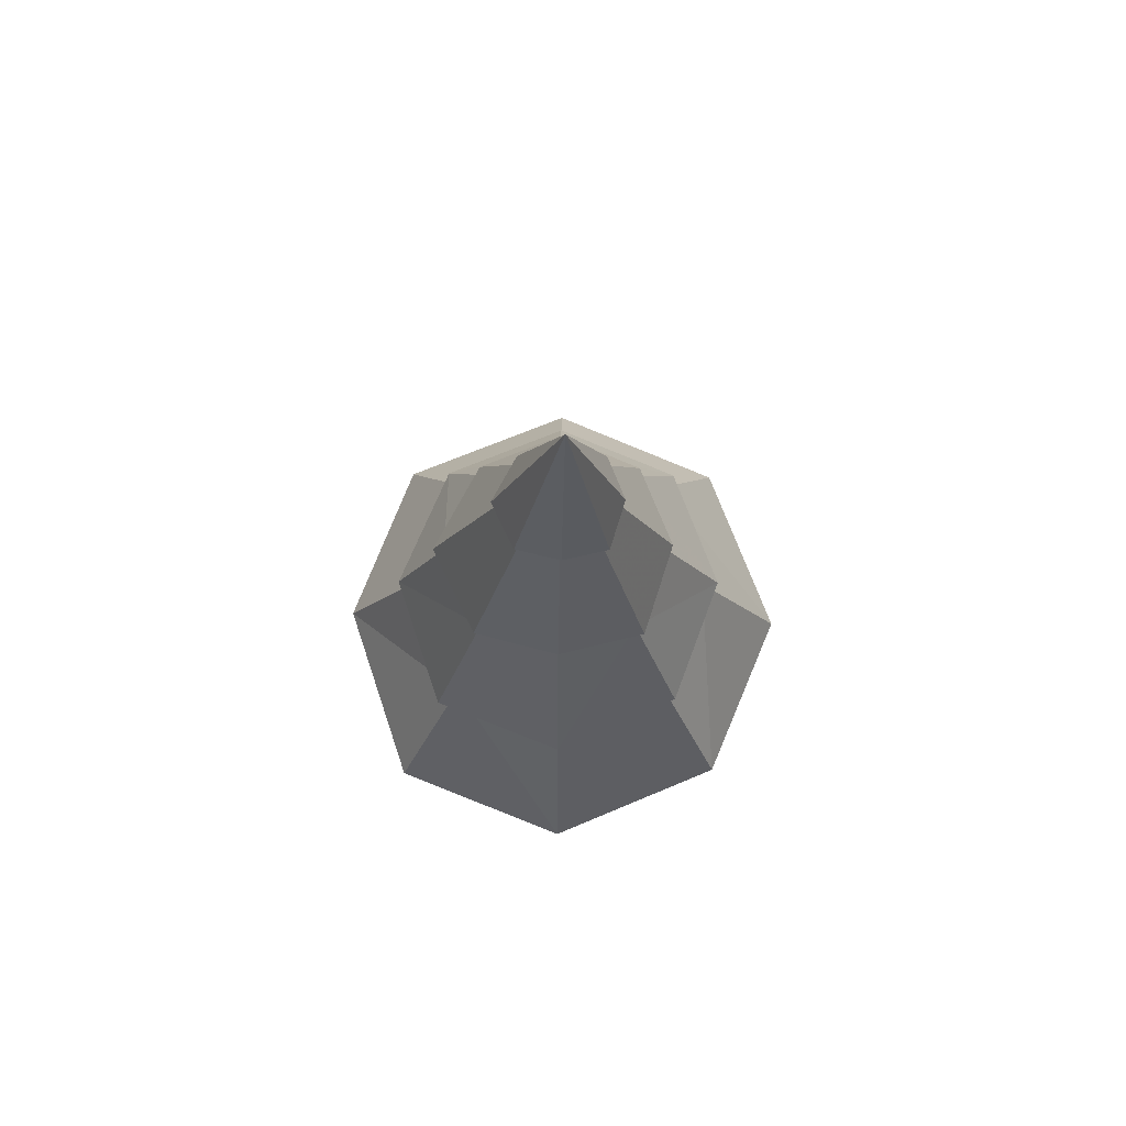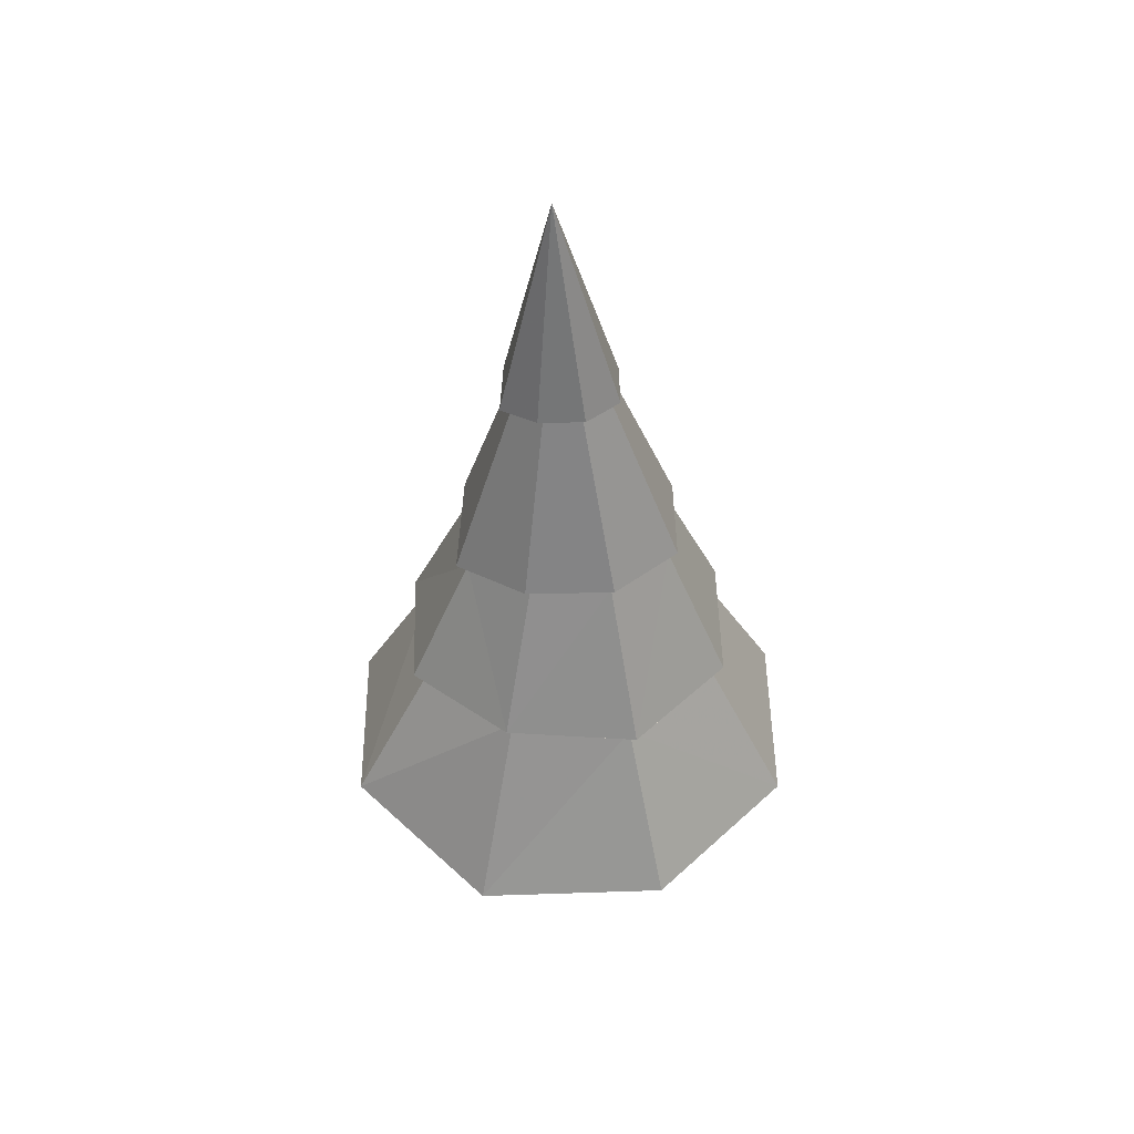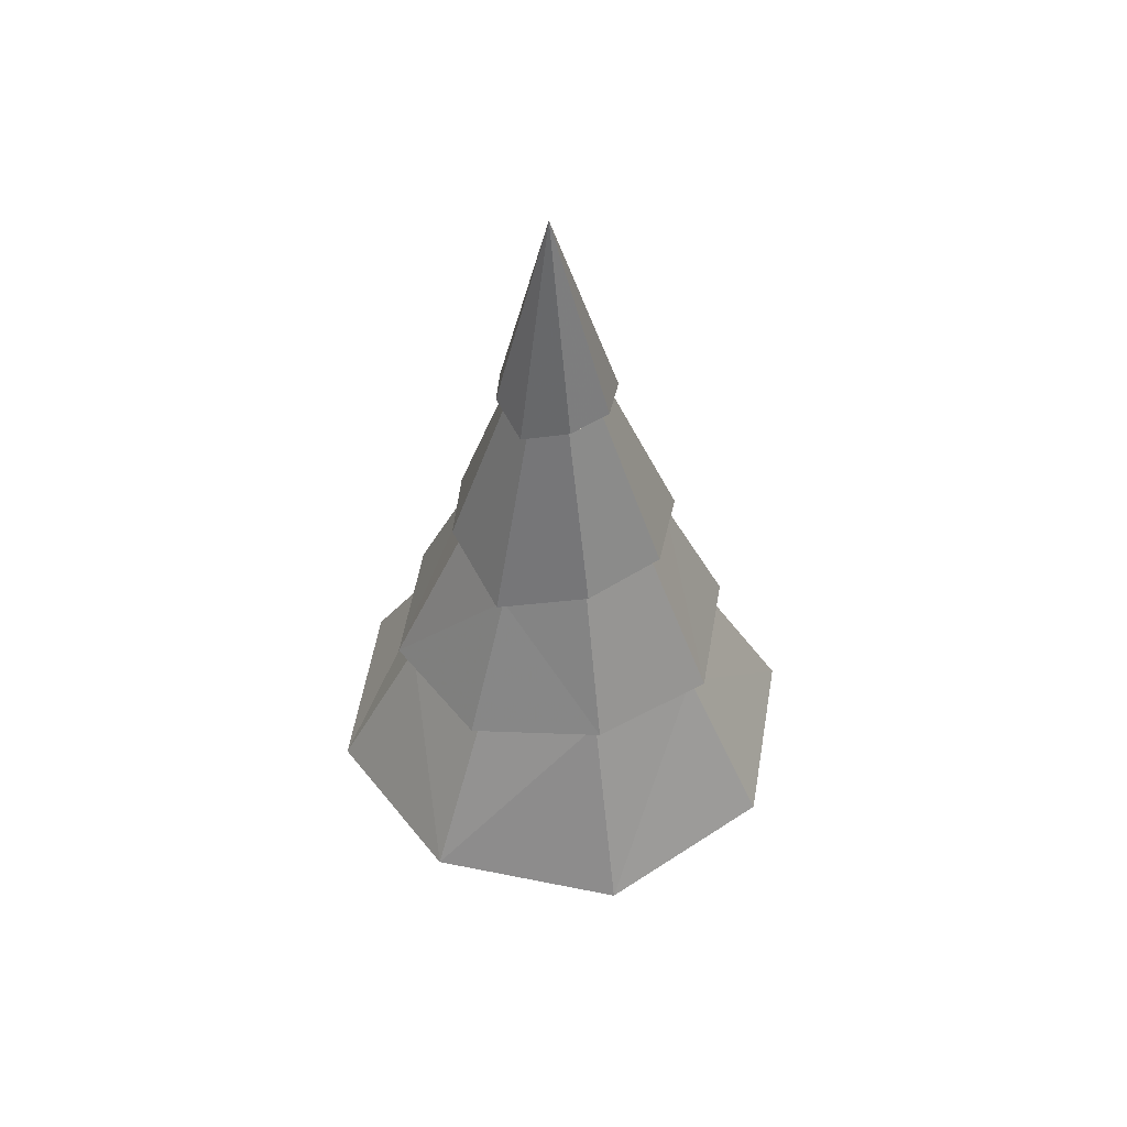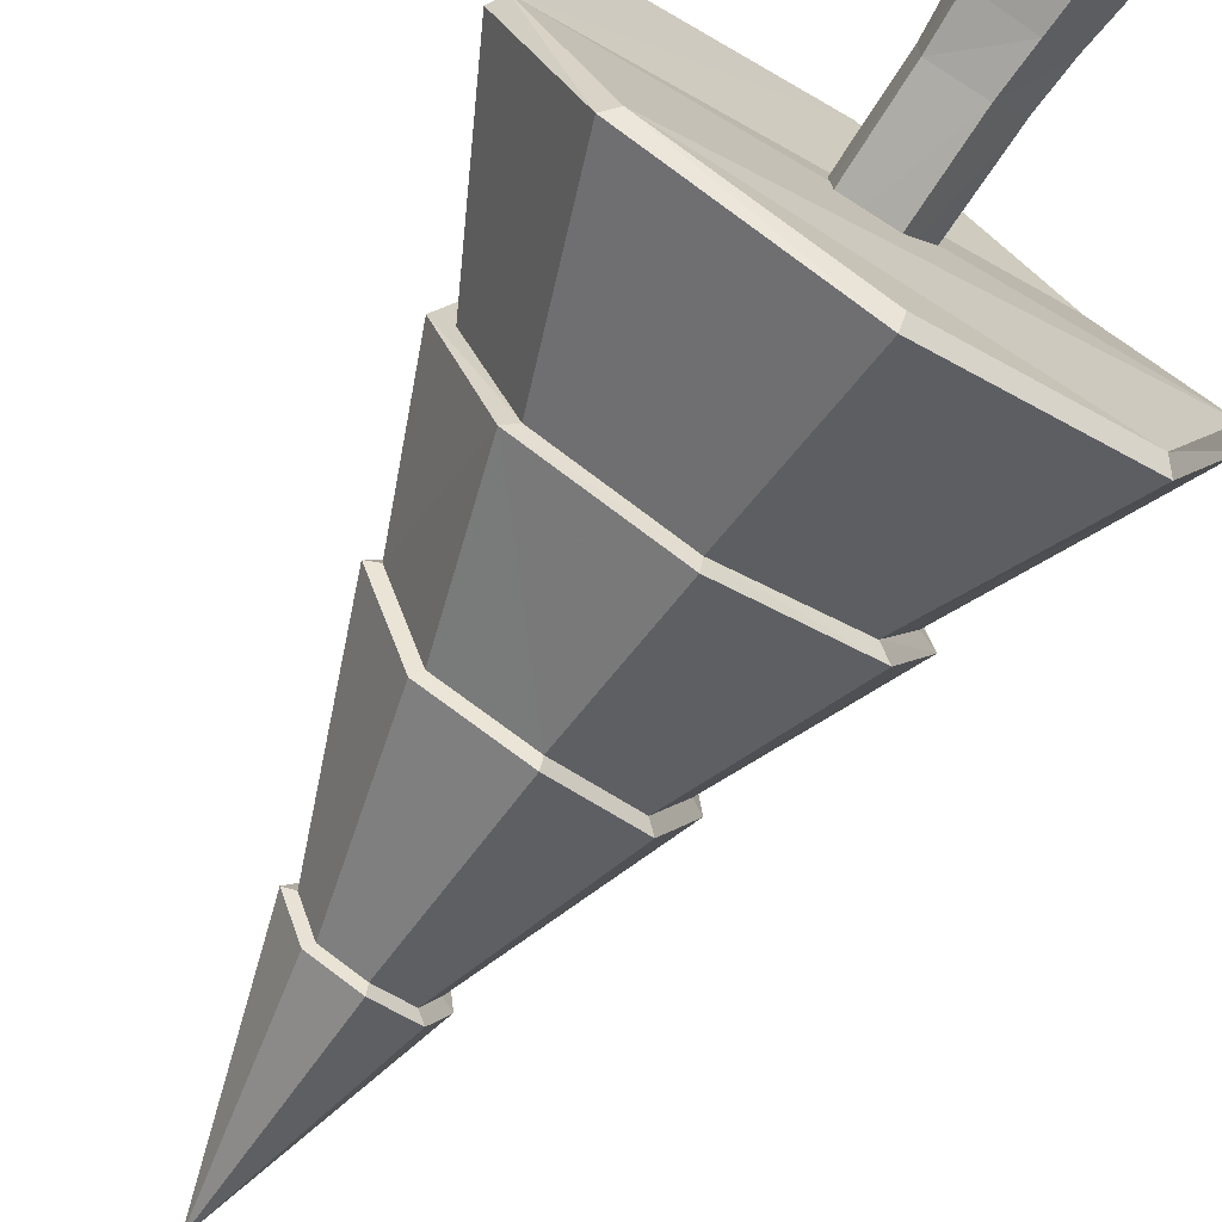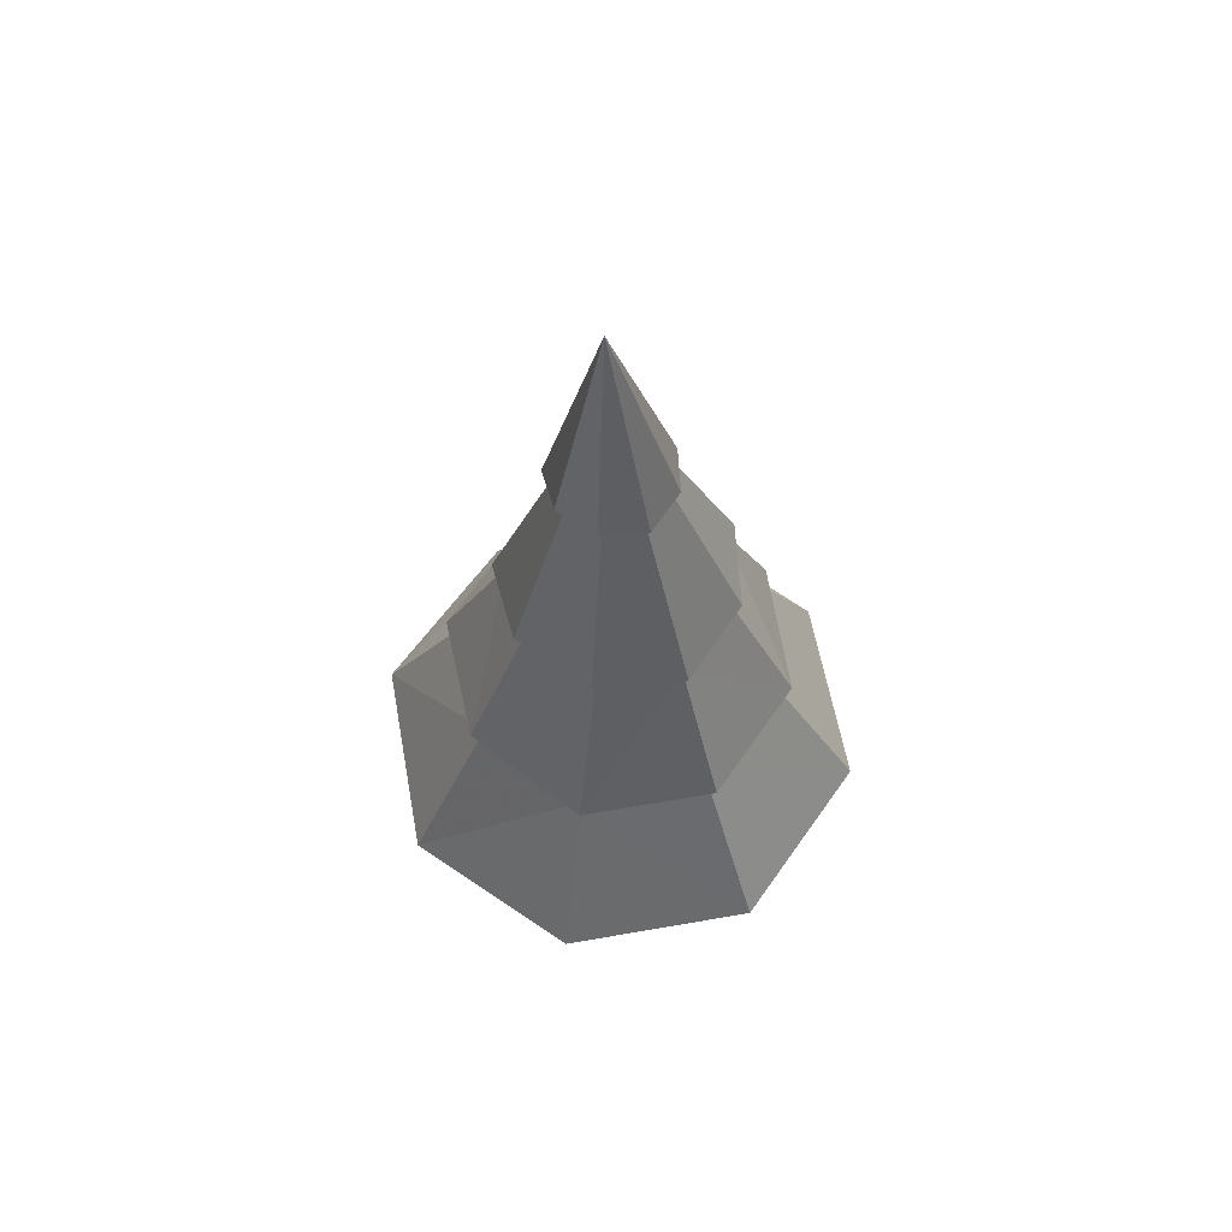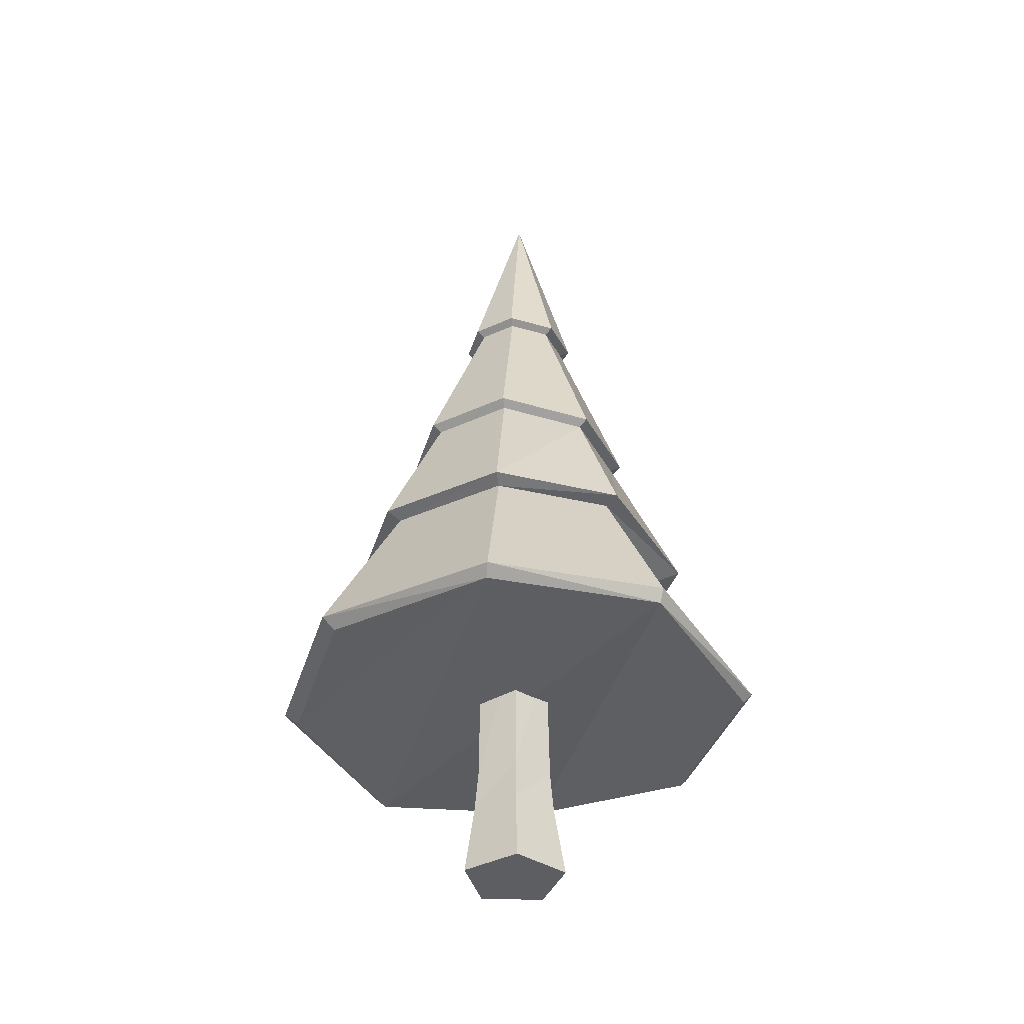
<metadata>
{"format":"obj","ext":"obj","renderer":"f3d","projection":"perspective","resolution":1024,"background":"white","views":[{"elev":75.2,"azim":0.6,"up":"+Y"},{"elev":47.7,"azim":111.7,"up":"+Y"},{"elev":49.8,"azim":77.3,"up":"+Y"},{"elev":-72.2,"azim":-33.1,"up":"+Z"},{"elev":63.7,"azim":147.6,"up":"+Y"},{"elev":-38.5,"azim":-129.0,"up":"+Y"}]}
</metadata>
<code>
v 1.619 1.652 -1.587
v -0.01124 1.659 -2.262
v -1.612 1.669 -1.633
v -2.262 1.756 0.004191
v -1.641 1.624 1.72
v -0.01124 1.624 2.348
v 1.619 1.756 1.673
v 2.294 1.554 0.043
v 0.04659 8.893 0.1374
v -1.166 4.744 -0.002195
v -0.7795 4.785 0.7847
v -0.01878 4.964 1.011
v 0.7512 4.748 0.7677
v 0.9978 4.955 -0.002195
v 0.6993 4.958 -0.7203
v -0.01878 4.871 -1.048
v -0.7489 4.909 -0.7324
v -1.539 3.409 0.004133
v -1.095 3.407 -1.08
v -0.01115 3.383 -1.539
v 1.084 3.373 -1.091
v 1.499 3.464 0.004133
v 1.091 3.337 1.107
v -0.01115 3.253 1.603
v -1.076 3.217 1.121
v -0.6335 6.683 0.06871
v -0.4137 6.706 0.5157
v 0.01836 6.807 0.6444
v 0.4557 6.685 0.5061
v 0.5958 6.802 0.06871
v 0.4263 6.804 -0.3392
v 0.01836 6.755 -0.5253
v -0.3964 6.776 -0.346
v -1.711 3.44 0
v -1.206 3.459 -1.196
v -0.009862 3.429 -1.703
v 1.196 3.43 -1.206
v 1.657 3.522 0
v 1.21 3.366 1.22
v -0.009862 3.309 1.756
v -1.272 3.276 1.266
v -1.272 4.792 0.004246
v -0.8456 4.836 0.8706
v -0.008118 5.033 1.12
v 0.8396 4.795 0.8519
v 1.111 5.023 0.004246
v 0.7825 5.027 -0.7863
v -0.008118 4.931 -1.147
v -0.812 4.973 -0.7996
v -0.5358 6.65 0.05992
v -0.3387 6.727 -0.2848
v 0.005989 6.709 -0.4338
v 0.345 6.75 -0.2791
v 0.4859 6.749 0.05992
v 0.3695 6.651 0.4234
v 0.005989 6.753 0.5384
v -0.3531 6.669 0.4314
v 1.695 1.741 -1.706
v -0.01128 1.749 -2.412
v -1.715 1.762 -1.704
v -2.342 1.876 -0.0217
v -1.726 1.687 1.758
v -0.01128 1.696 2.421
v 1.696 1.83 1.707
v 2.394 1.665 -0.000617
f 5 4 6
f 6 4 7
f 7 4 8
f 8 4 3
f 8 3 1
f 1 3 2
f 31 32 9
f 32 33 9
f 33 26 9
f 26 27 9
f 27 28 9
f 28 29 9
f 29 30 9
f 30 31 9
f 62 25 61
f 61 25 18
f 62 63 25
f 25 63 24
f 63 64 24
f 24 64 23
f 65 22 64
f 64 22 23
f 58 21 65
f 65 21 22
f 58 59 21
f 21 59 20
f 59 60 20
f 20 60 19
f 60 61 19
f 19 61 18
f 35 19 34
f 34 19 18
f 36 20 35
f 35 20 19
f 21 20 37
f 37 20 36
f 22 21 38
f 38 21 37
f 39 23 38
f 38 23 22
f 24 23 40
f 40 23 39
f 25 24 41
f 41 24 40
f 25 41 18
f 18 41 34
f 42 50 49
f 49 50 51
f 42 43 50
f 50 43 57
f 43 44 57
f 57 44 56
f 45 55 44
f 44 55 56
f 45 46 55
f 55 46 54
f 47 53 46
f 46 53 54
f 48 52 47
f 47 52 53
f 48 49 52
f 52 49 51
f 34 10 35
f 35 10 17
f 36 35 16
f 16 35 17
f 36 16 37
f 37 16 15
f 37 15 38
f 38 15 14
f 39 38 13
f 13 38 14
f 39 13 40
f 40 13 12
f 41 40 11
f 11 40 12
f 41 11 34
f 34 11 10
f 10 11 42
f 42 11 43
f 11 12 43
f 43 12 44
f 12 13 44
f 44 13 45
f 45 13 46
f 46 13 14
f 15 47 14
f 14 47 46
f 16 48 15
f 15 48 47
f 17 49 16
f 16 49 48
f 17 10 49
f 49 10 42
f 51 50 33
f 33 50 26
f 51 33 52
f 52 33 32
f 52 32 53
f 53 32 31
f 53 31 54
f 54 31 30
f 29 55 30
f 30 55 54
f 56 55 28
f 28 55 29
f 57 56 27
f 27 56 28
f 50 57 26
f 26 57 27
f 1 2 58
f 58 2 59
f 2 3 59
f 59 3 60
f 3 4 60
f 60 4 61
f 5 62 4
f 4 62 61
f 6 63 5
f 5 63 62
f 6 7 63
f 63 7 64
f 7 8 64
f 64 8 65
f 8 1 65
f 65 1 58
v 0.1445 -0.3015 -0.4907
v -0.4323 -0.3015 -0.3033
v -0.4323 -0.3015 0.3033
v 0.1445 -0.3015 0.4907
v 0.501 -0.3015 0
v 0.1112 2.234 -0.3423
v -0.2912 2.234 -0.2115
v -0.2912 2.234 0.2115
v 0.1112 2.234 0.3423
v 0.3599 2.234 0
v -0.0149 -0.3015 0
v 0 2.234 0
v 0.1227 0.3964 -0.3934
v -0.3398 0.3964 -0.2432
v -0.3398 0.3964 0.2432
v 0.1227 0.3964 0.3934
v 0.4086 0.3964 0
v 0.1061 0.8134 -0.3621
v 0.3763 0.796 -0.00874
v 0.1241 0.8052 0.3579
v -0.302 0.8283 0.2312
v -0.3131 0.8333 -0.2138
f 78 79 87 83
f 79 80 86 87
f 80 81 85 86
f 81 82 84 85
f 82 78 83 84
f 67 66 76
f 68 67 76
f 69 68 76
f 70 69 76
f 66 70 76
f 71 72 77
f 72 73 77
f 73 74 77
f 74 75 77
f 75 71 77
f 66 67 79 78
f 67 68 80 79
f 68 69 81 80
f 69 70 82 81
f 70 66 78 82
f 84 83 71 75
f 85 84 75 74
f 86 85 74 73
f 87 86 73 72
f 83 87 72 71

</code>
